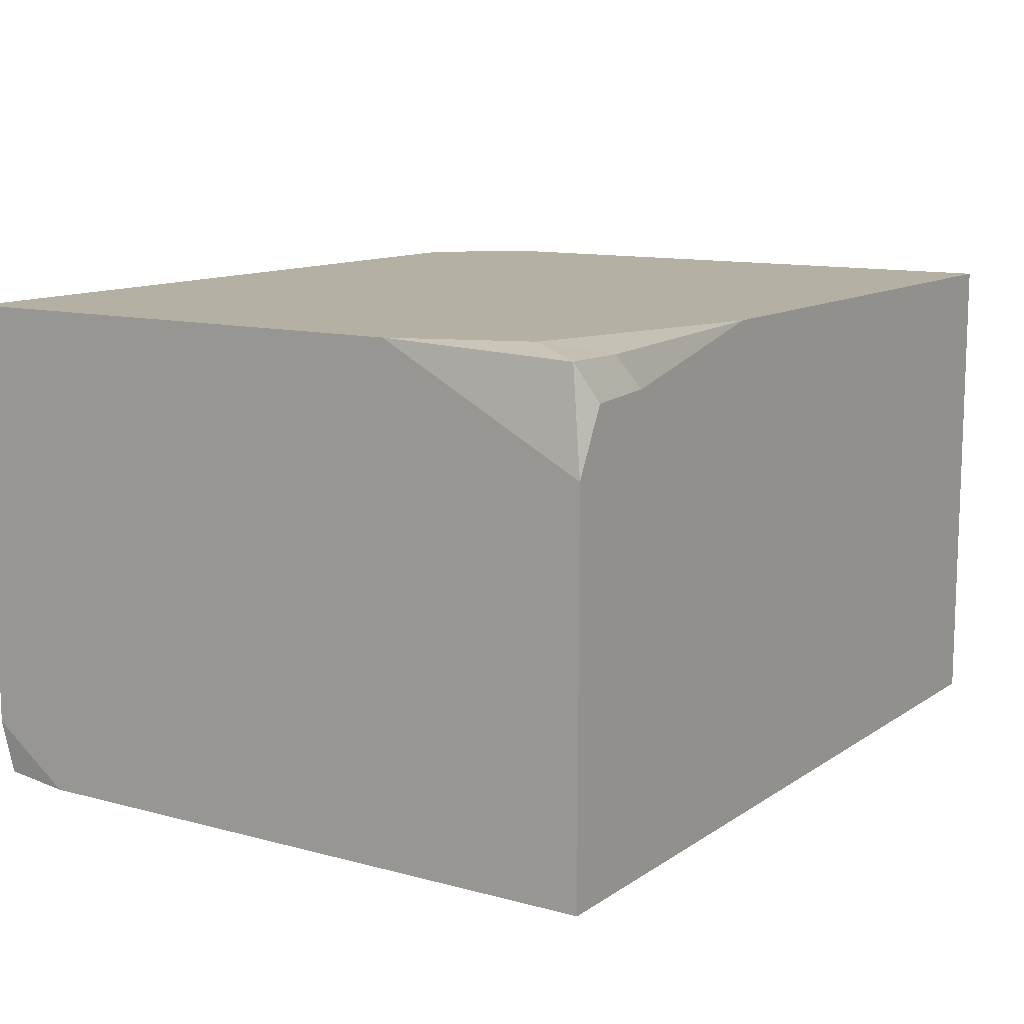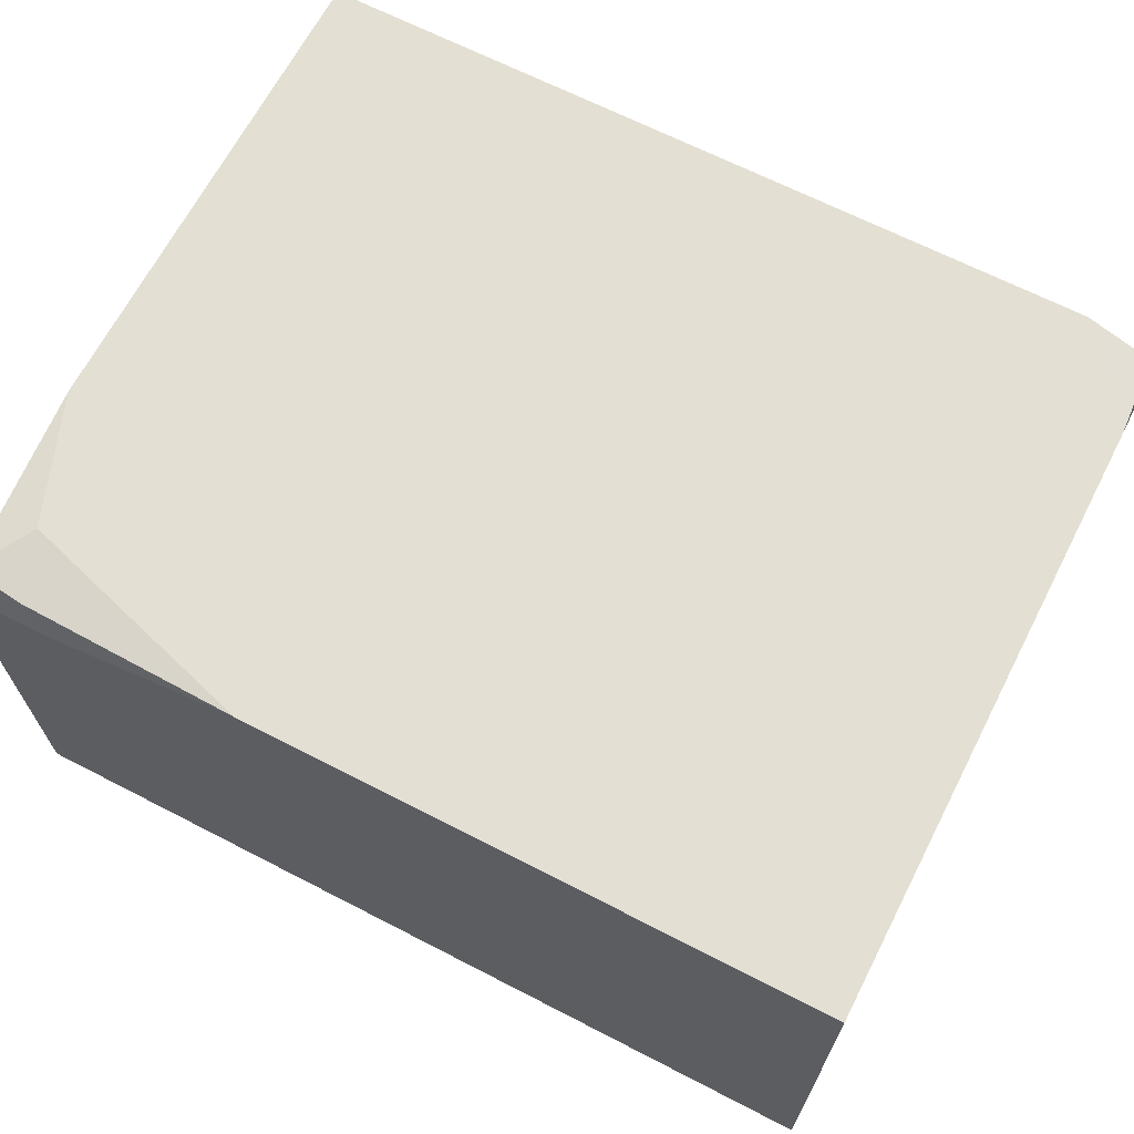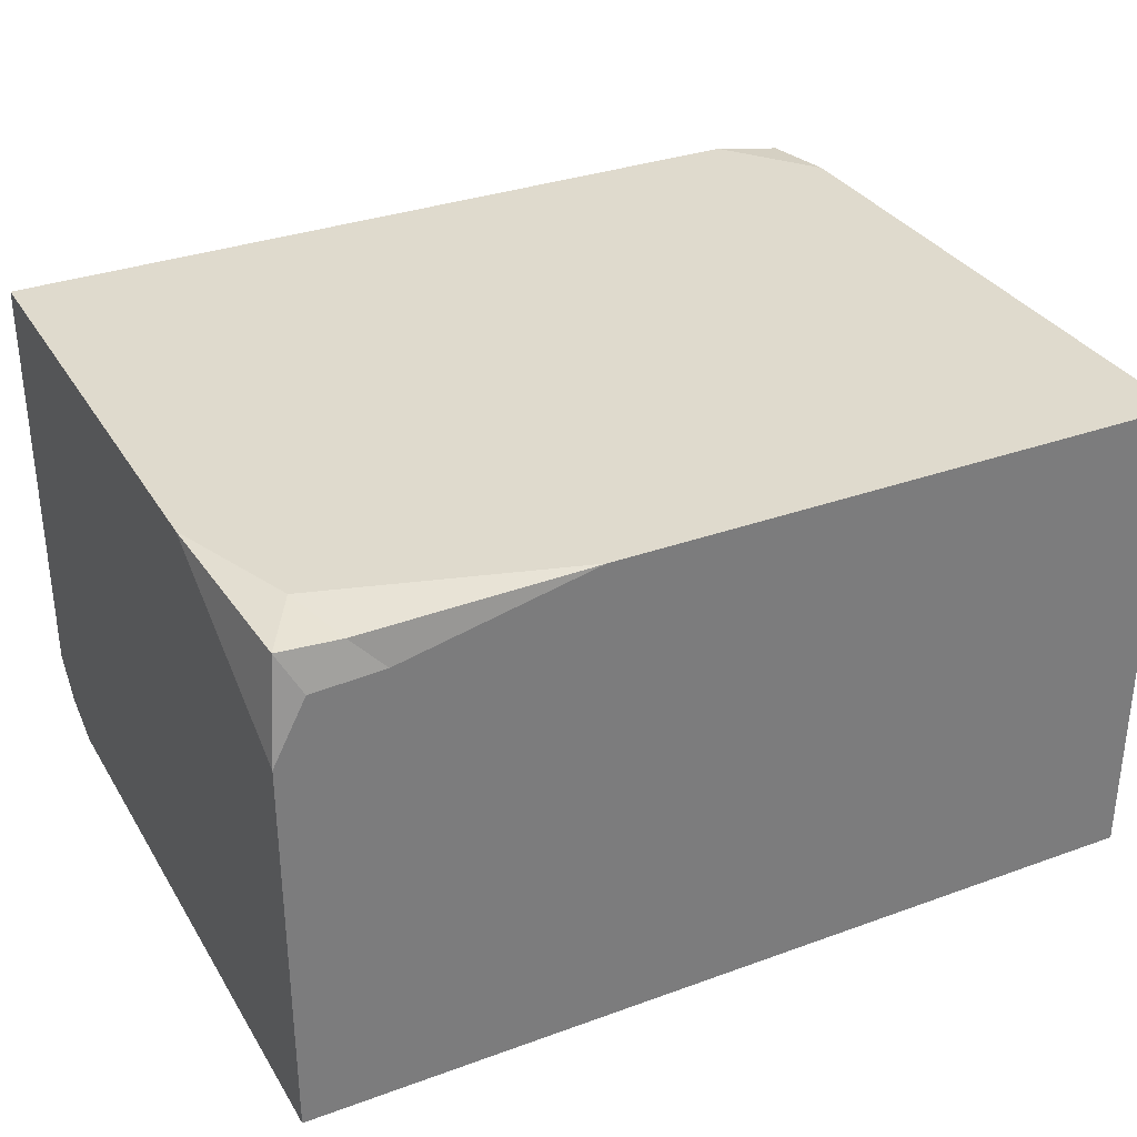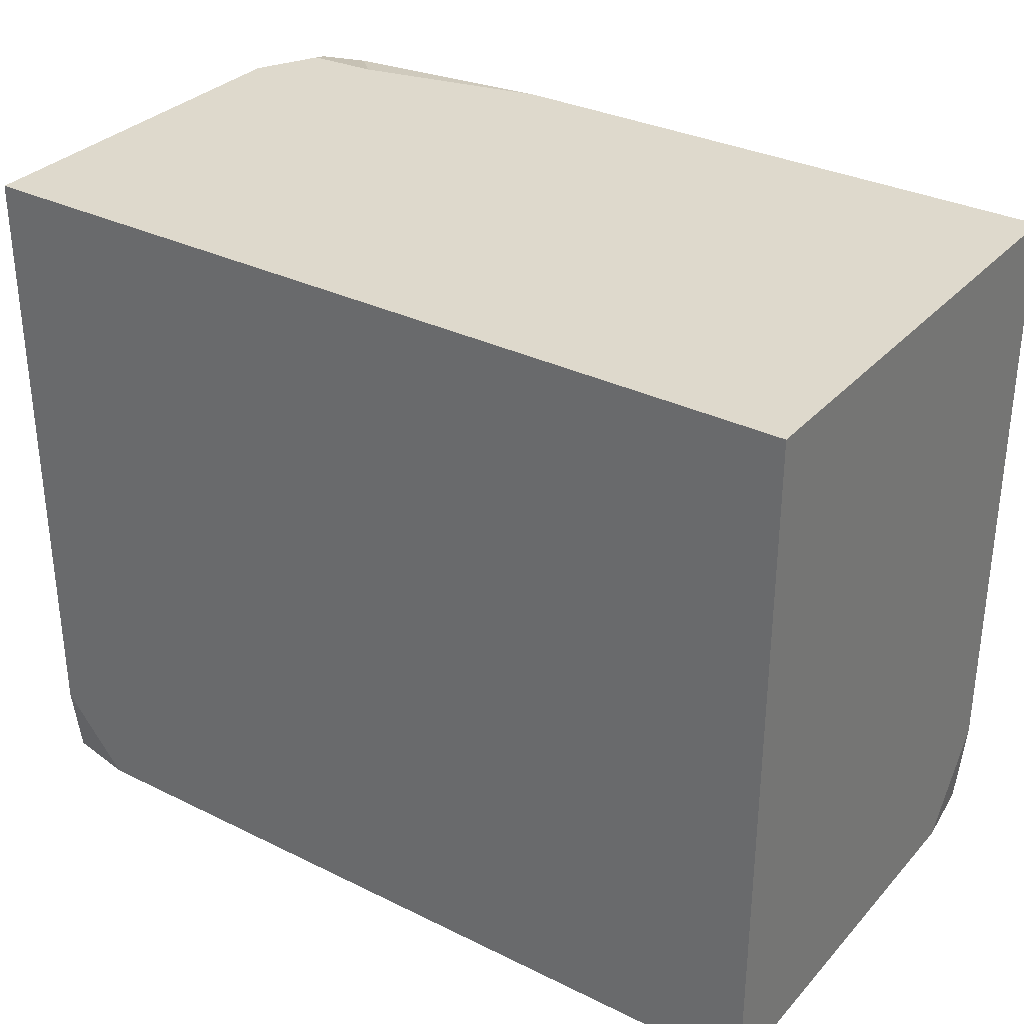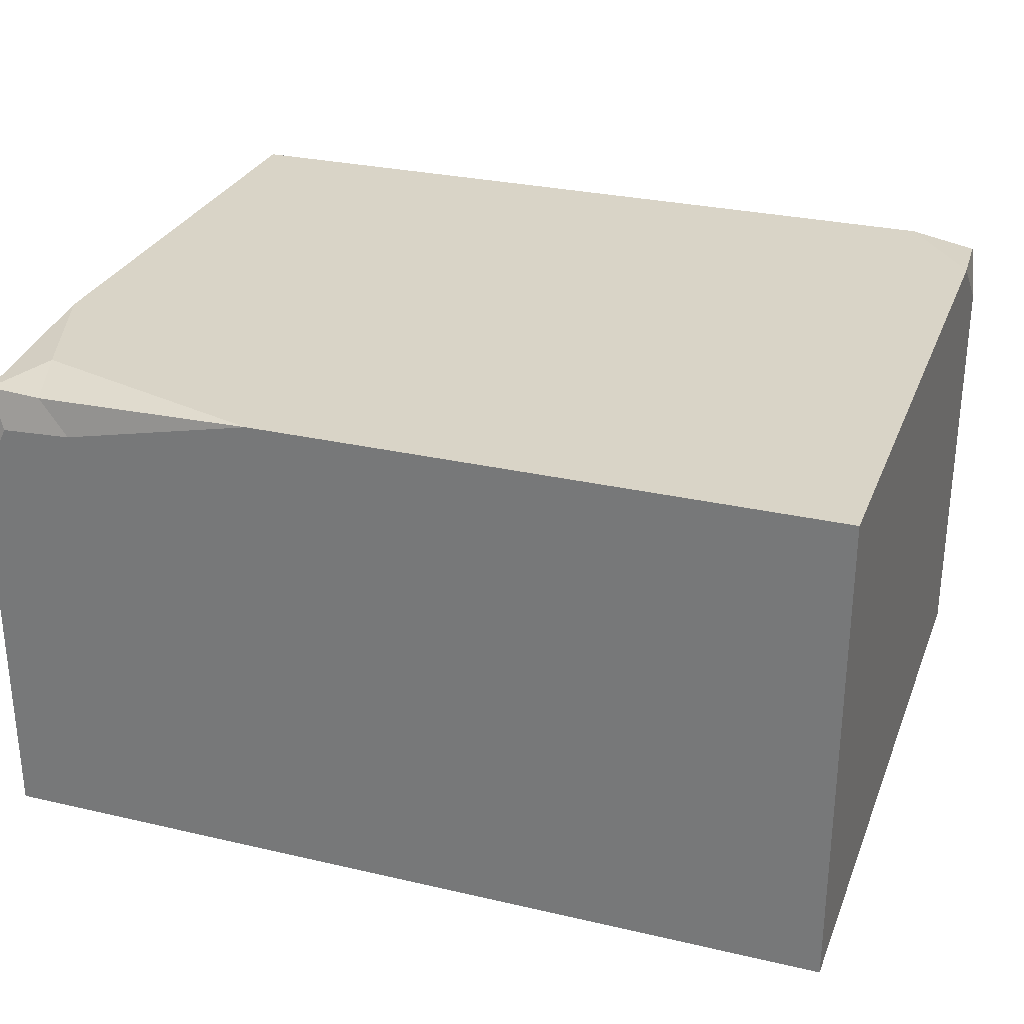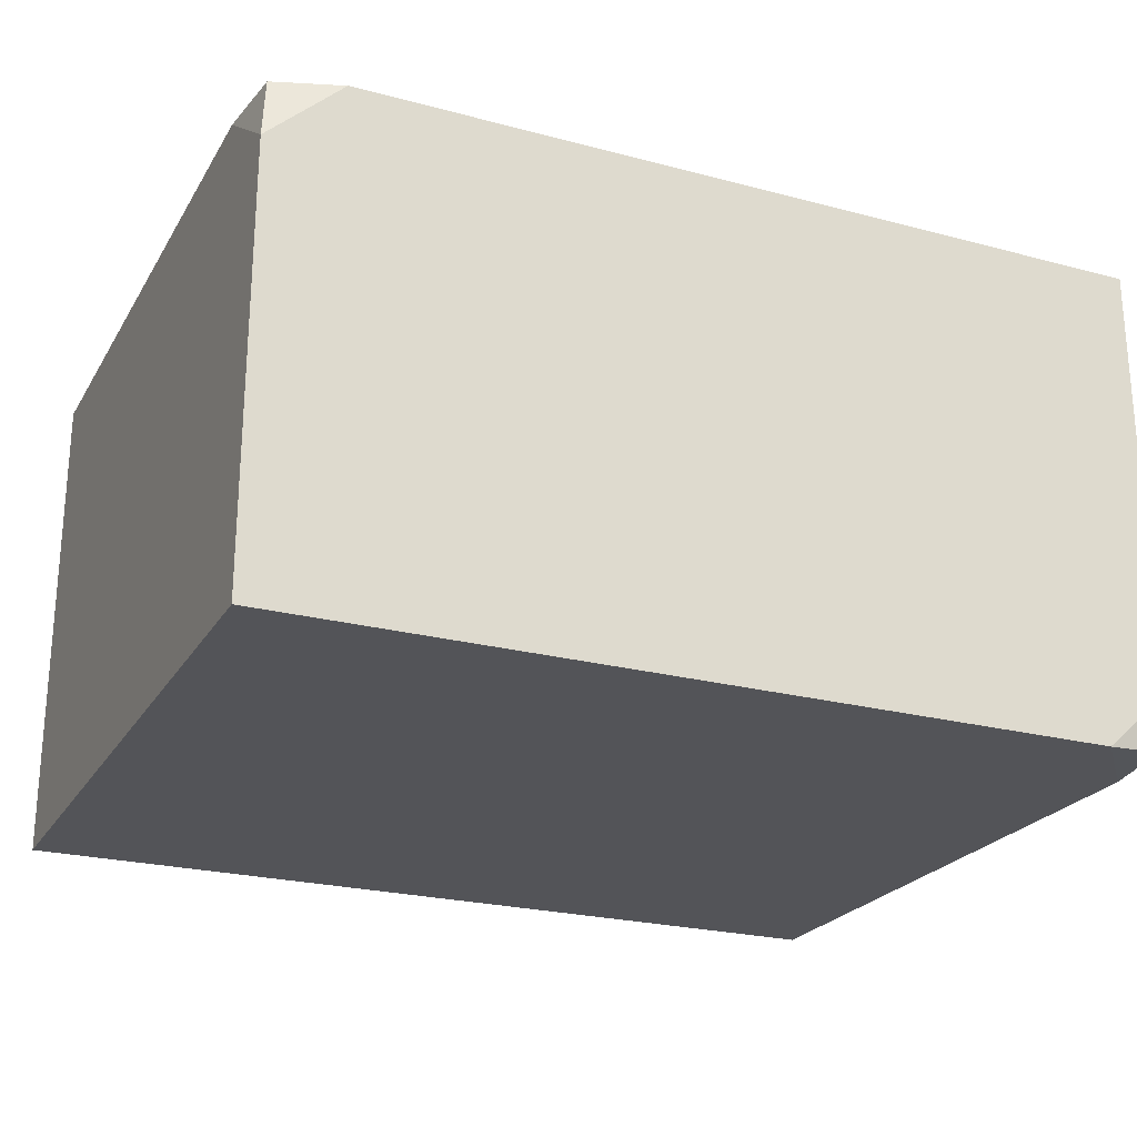
<metadata>
{"format":"obj","ext":"obj","renderer":"f3d","projection":"perspective","resolution":1024,"background":"white","views":[{"elev":11.5,"azim":-57.0,"up":"+Y"},{"elev":66.7,"azim":27.3,"up":"+Y"},{"elev":32.7,"azim":-26.7,"up":"+Y"},{"elev":32.1,"azim":34.6,"up":"+Z"},{"elev":28.8,"azim":19.1,"up":"+Y"},{"elev":-23.6,"azim":156.1,"up":"+Y"}]}
</metadata>
<code>
v -31.35 0.4023 -22.9
v -31.71 0 26.42
v -31.71 35.2 -23.58
v -30.86 34.54 25.4
v 30.03 34.59 -22.85
v 30.43 35.2 26.42
v 30.43 0 -23.58
v 30.43 0 26.42
v -31.71 35.2 6.341
v 30.43 35.2 6.341
v 30.43 0 6.341
v -31.71 0 6.341
v 30.43 0 -3.496
v 30.43 35.2 -3.496
v -31.71 35.2 -3.496
v -31.71 0 -3.496
v 30.43 28.16 6.341
v 30.43 28.16 -3.496
v 30.43 8.447 6.341
v 30.43 8.447 -3.496
v -31.71 28.16 -3.496
v -31.71 28.16 6.341
v -31.71 5.631 -3.496
v -31.71 5.631 6.341
v -31.71 35.2 11.93
v -10.72 35.2 26.42
v -24.4 32.18 26.42
v -29.41 31.92 26.42
v -31.71 27.49 26.42
v -28.26 35.2 21.2
v -26.7 34.58 25.9
v 30.43 35.2 -16.65
v 25.14 35.2 -23.58
v 30.43 30.23 -23.58
v -27.09 0 -23.58
v -31.71 0 -17.92
v -31.71 4.266 -23.58
v -31.71 35.2 0.5515
v 30.43 35.2 0.5515
v 30.43 35.2 2.686
v -31.71 35.2 2.686
f 21 38 15
f 38 39 14 15
f 39 18 14
f 11 12 16 13
f 10 9 25 30 26 6
f 6 17 10
f 12 11 8 2
f 9 22 25
f 7 20 13
f 3 15 14 32 33
f 1 36 37
f 35 36 1
f 18 17 19 20
f 20 19 11 13
f 23 24 22 21
f 12 24 23 16
f 6 26 27 8
f 1 37 35
f 37 3 33 34
f 26 30 31
f 27 26 31
f 4 29 28
f 25 29 4
f 31 30 4
f 27 31 4 28
f 4 30 25
f 33 32 5
f 5 34 33
f 5 32 34
f 7 13 16 36 35
f 3 21 15
f 41 22 9
f 9 10 40 41
f 10 17 40
f 40 17 18 39
f 41 40 39 38
f 21 22 41 38
f 37 36 16 23
f 37 23 21 3
f 29 24 12 2
f 25 22 24 29
f 34 32 14 18
f 34 18 20 7
f 11 19 8
f 8 19 17 6
f 37 34 7 35
f 8 27 28 29 2

</code>
